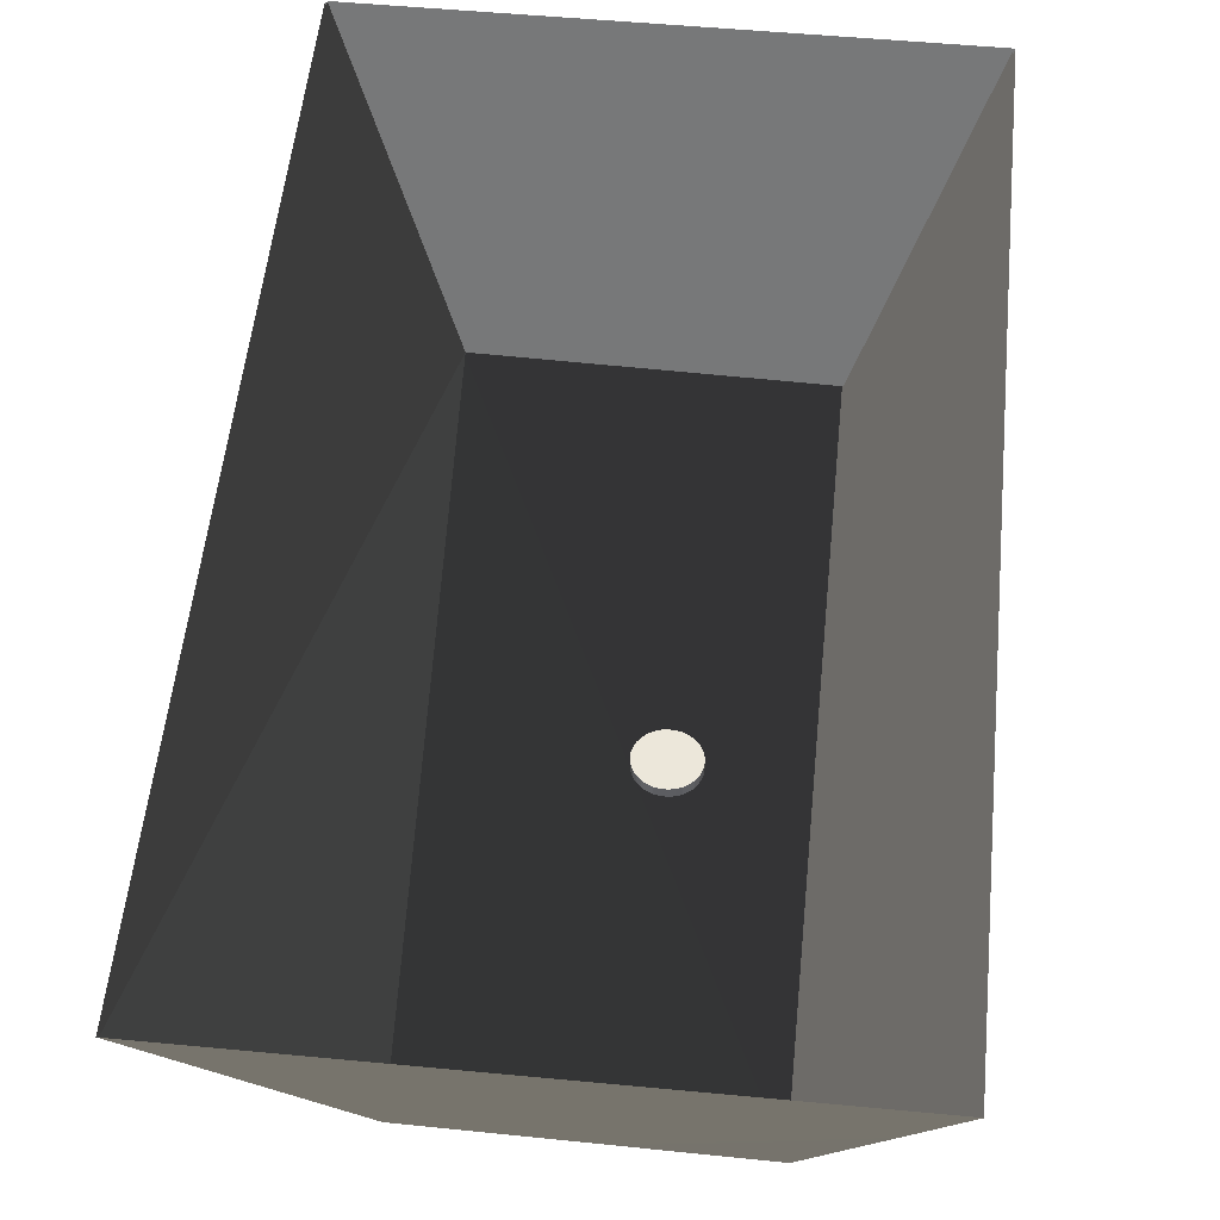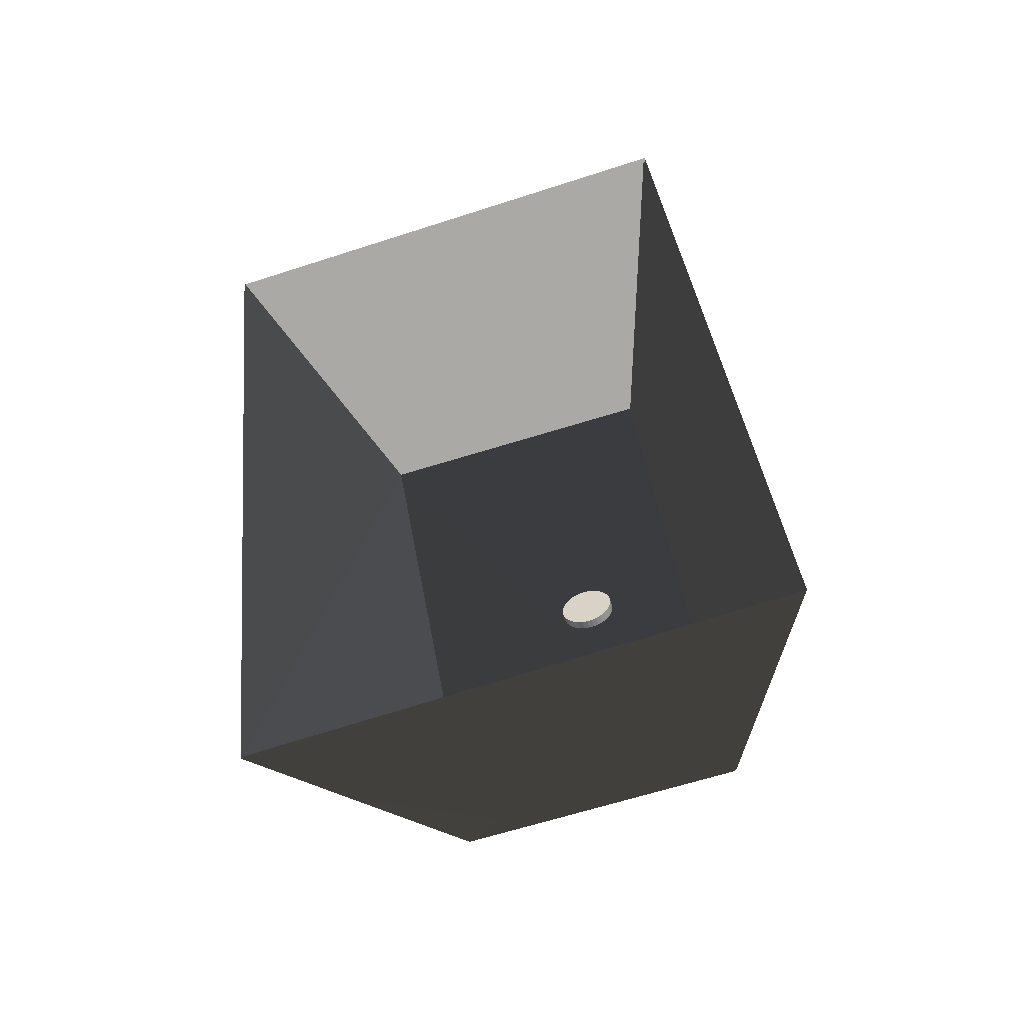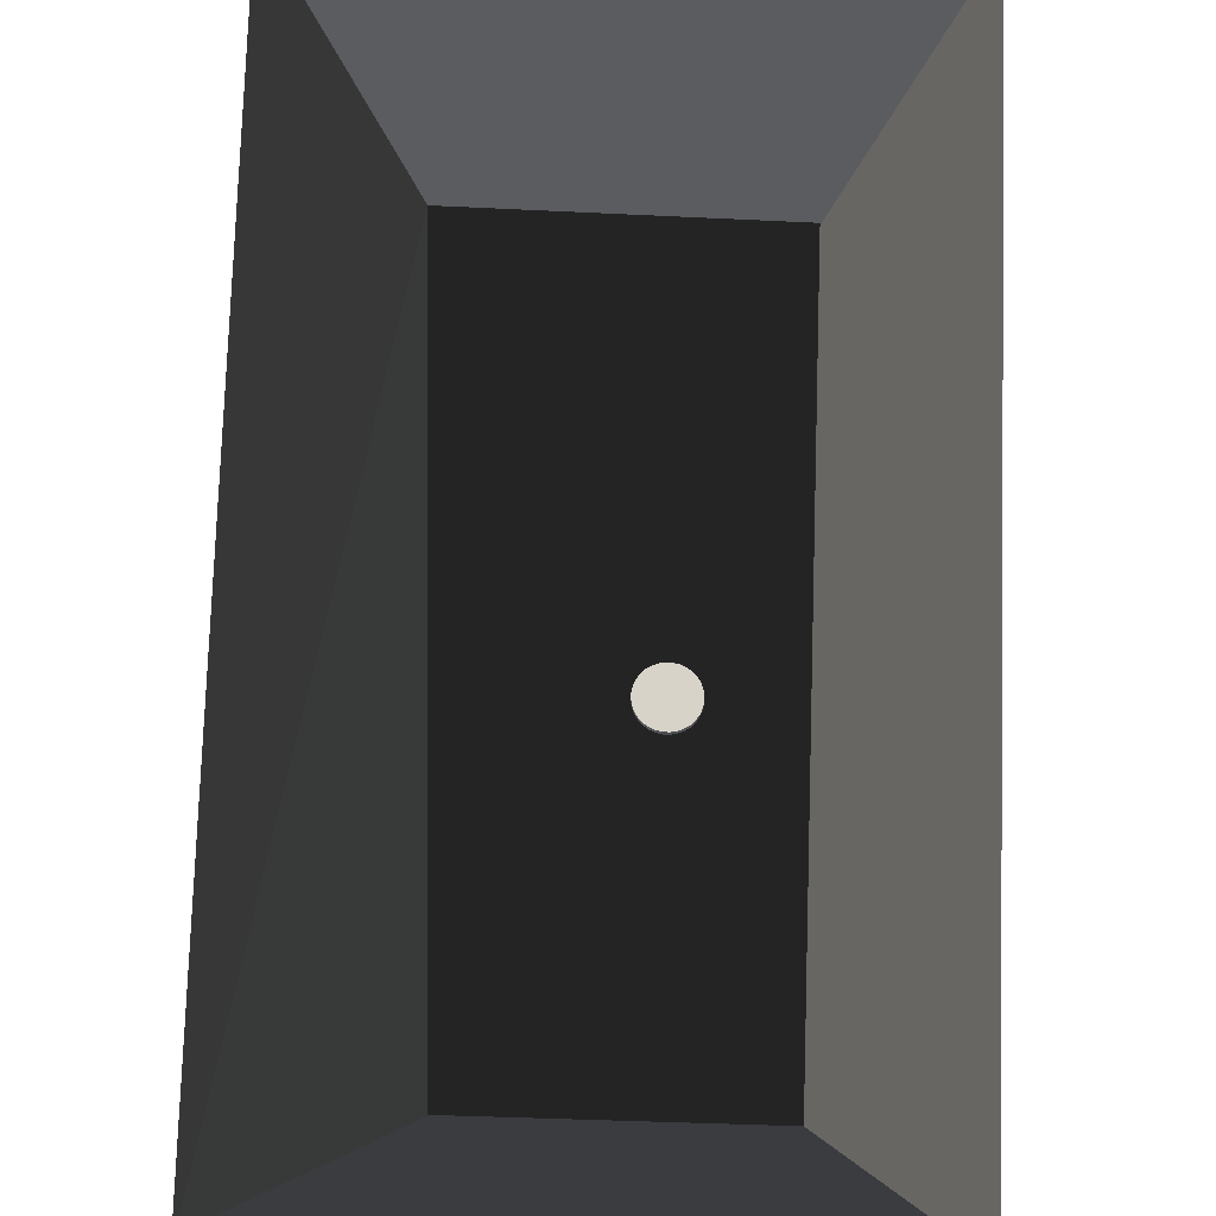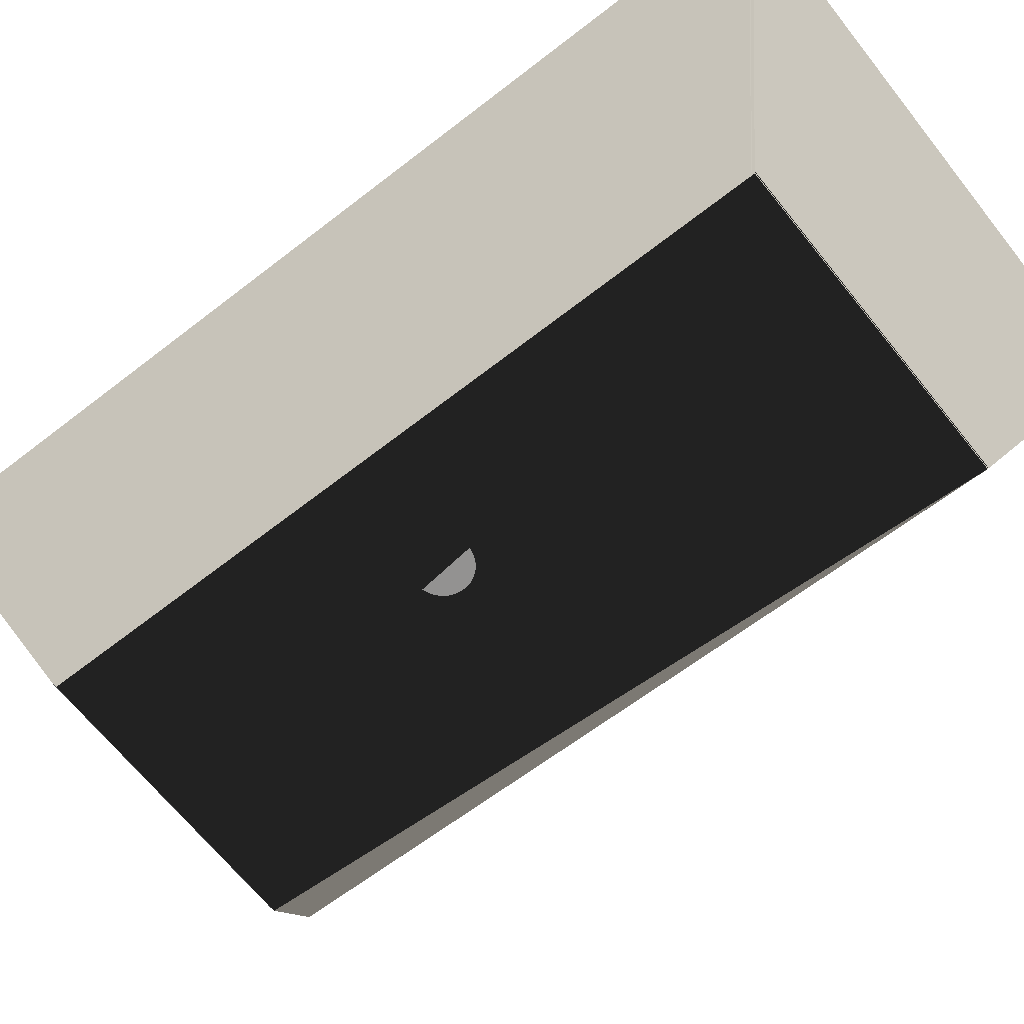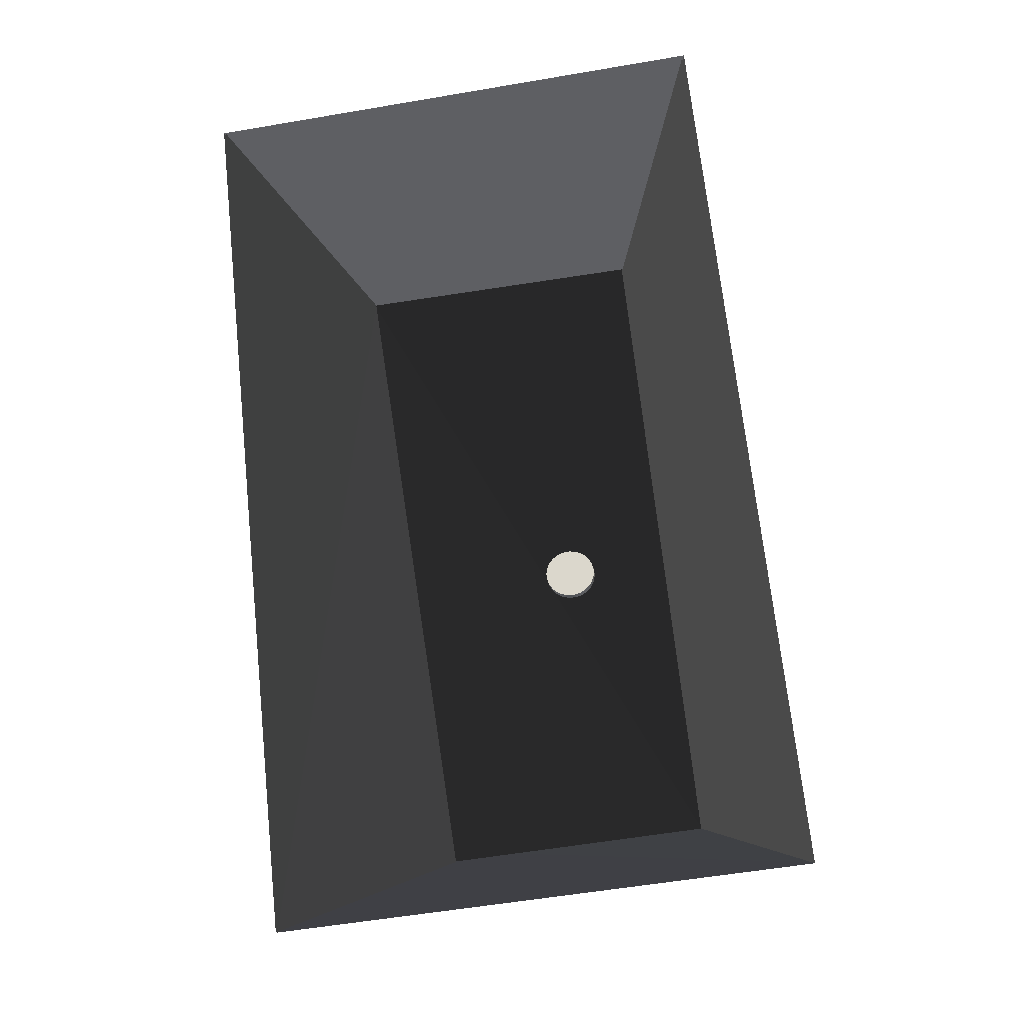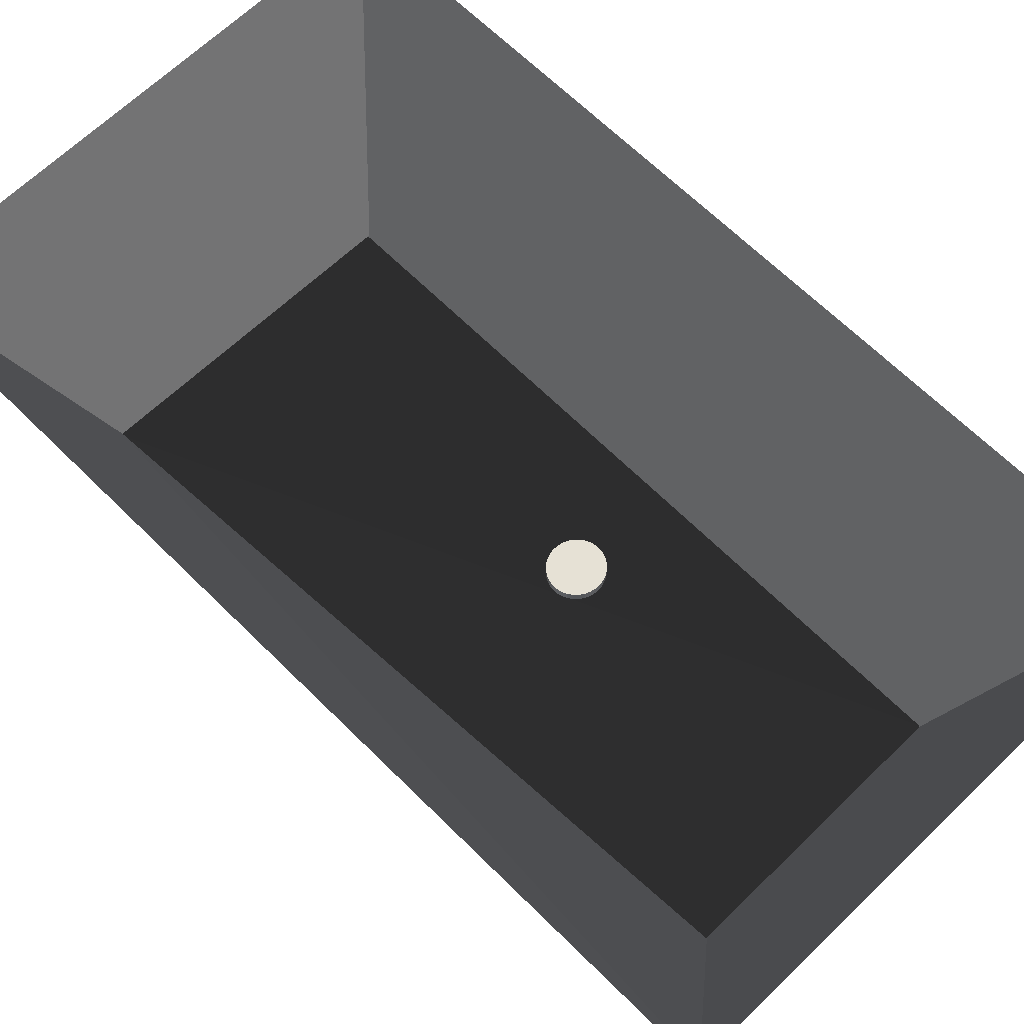
<metadata>
{"format":"obj","ext":"obj","renderer":"f3d","projection":"perspective","resolution":1024,"background":"white","views":[{"elev":52.6,"azim":-168.3,"up":"+Y"},{"elev":-54.2,"azim":-163.5,"up":"+Z"},{"elev":76.0,"azim":-172.0,"up":"+Y"},{"elev":-66.5,"azim":-45.9,"up":"+Y"},{"elev":-20.8,"azim":-171.8,"up":"+Z"},{"elev":64.4,"azim":141.4,"up":"+Y"}]}
</metadata>
<code>
o Sky
v 0.4531 -0.2432 0.7815
v 0.2042 -0.2325 -0.826
v 0.5037 0.3898 -1.098
v 0.7304 0.3898 0.9922
v -0.2557 -0.2541 0.8511
v -0.4278 -0.2567 -0.7544
v -0.7016 0.3898 -0.9745
v -0.4761 0.3898 1.118
f 1 2 3
f 1 3 4
f 5 6 7
f 5 7 8
f 1 5 8
f 1 8 4
f 2 6 7
f 2 7 3
o Plane
v 0.4589 -0.247 0.7871
v 0.21 -0.2363 -0.8205
v -0.2499 -0.2579 0.8567
v -0.422 -0.2604 -0.7489
f 9 11 12
f 9 12 10
o Cylinder
v -0.09673 -0.2338 -0.1196
v -0.08428 -0.2338 -0.1184
v -0.08428 -0.2579 -0.1184
v -0.07231 -0.2338 -0.1149
v -0.07231 -0.2579 -0.1149
v -0.06127 -0.2338 -0.1092
v -0.06127 -0.2579 -0.1092
v -0.0516 -0.2338 -0.1015
v -0.0516 -0.2579 -0.1015
v -0.04367 -0.2338 -0.09213
v -0.04367 -0.2579 -0.09213
v -0.03777 -0.2338 -0.08144
v -0.03777 -0.2579 -0.08144
v -0.03413 -0.2338 -0.06984
v -0.03413 -0.2579 -0.06984
v -0.03291 -0.2338 -0.05777
v -0.03291 -0.2579 -0.05777
v -0.03413 -0.2338 -0.04571
v -0.03413 -0.2579 -0.04571
v -0.03777 -0.2338 -0.03411
v -0.03777 -0.2579 -0.03411
v -0.04367 -0.2338 -0.02342
v -0.04367 -0.2579 -0.02342
v -0.0516 -0.2338 -0.01405
v -0.0516 -0.2579 -0.01405
v -0.06127 -0.2338 -0.006355
v -0.06127 -0.2579 -0.006355
v -0.07231 -0.2338 -0.00064
v -0.07231 -0.2579 -0.00064
v -0.08428 -0.2338 0.002879
v -0.08428 -0.2579 0.002879
v -0.09673 -0.2338 0.004067
v -0.09673 -0.2579 0.004067
v -0.1092 -0.2338 0.002879
v -0.1092 -0.2579 0.002879
v -0.1212 -0.2338 -0.00064
v -0.1212 -0.2579 -0.00064
v -0.1322 -0.2338 -0.006355
v -0.1322 -0.2579 -0.006355
v -0.1419 -0.2338 -0.01405
v -0.1419 -0.2579 -0.01405
v -0.1498 -0.2338 -0.02342
v -0.1498 -0.2579 -0.02342
v -0.1557 -0.2338 -0.03411
v -0.1557 -0.2579 -0.03411
v -0.1593 -0.2338 -0.04571
v -0.1593 -0.2579 -0.04571
v -0.1606 -0.2338 -0.05777
v -0.1606 -0.2579 -0.05777
v -0.1593 -0.2338 -0.06984
v -0.1593 -0.2579 -0.06984
v -0.1557 -0.2338 -0.08144
v -0.1557 -0.2579 -0.08144
v -0.1498 -0.2338 -0.09213
v -0.1498 -0.2579 -0.09213
v -0.1419 -0.2338 -0.1015
v -0.1419 -0.2579 -0.1015
v -0.1322 -0.2338 -0.1092
v -0.1322 -0.2579 -0.1092
v -0.1212 -0.2338 -0.1149
v -0.1212 -0.2579 -0.1149
v -0.1092 -0.2338 -0.1184
v -0.09673 -0.2579 -0.1196
v -0.1092 -0.2579 -0.1184
f 13 14 15
f 14 16 17
f 16 18 19
f 18 20 21
f 20 22 23
f 22 24 25
f 24 26 27
f 26 28 29
f 28 30 31
f 30 32 33
f 32 34 35
f 34 36 37
f 36 38 39
f 38 40 41
f 40 42 43
f 42 44 45
f 44 46 47
f 46 48 49
f 48 50 51
f 50 52 53
f 52 54 55
f 54 56 57
f 56 58 59
f 58 60 61
f 60 62 63
f 62 64 65
f 64 66 67
f 66 68 69
f 68 70 71
f 70 72 73
f 48 32 16
f 74 13 75
f 72 74 76
f 43 59 76
f 75 13 15
f 15 14 17
f 17 16 19
f 19 18 21
f 21 20 23
f 23 22 25
f 25 24 27
f 27 26 29
f 29 28 31
f 31 30 33
f 33 32 35
f 35 34 37
f 37 36 39
f 39 38 41
f 41 40 43
f 43 42 45
f 45 44 47
f 47 46 49
f 49 48 51
f 51 50 53
f 53 52 55
f 55 54 57
f 57 56 59
f 59 58 61
f 61 60 63
f 63 62 65
f 65 64 67
f 67 66 69
f 69 68 71
f 71 70 73
f 16 14 13
f 13 74 16
f 72 70 64
f 68 66 64
f 64 62 56
f 60 58 56
f 56 54 52
f 52 50 56
f 48 46 44
f 44 42 48
f 40 38 32
f 36 34 32
f 32 30 24
f 28 26 24
f 24 22 20
f 20 18 24
f 16 74 72
f 70 68 64
f 62 60 56
f 56 50 48
f 48 42 40
f 38 36 32
f 30 28 24
f 24 18 16
f 16 72 64
f 64 56 48
f 48 40 32
f 32 24 16
f 16 64 48
f 76 74 75
f 73 72 76
f 76 75 15
f 15 17 76
f 19 21 23
f 23 25 19
f 27 29 31
f 31 33 27
f 35 37 39
f 39 41 35
f 43 45 47
f 47 49 43
f 51 53 55
f 55 57 51
f 59 61 63
f 63 65 67
f 67 69 71
f 71 73 76
f 76 17 19
f 19 25 27
f 27 33 35
f 35 41 43
f 43 49 51
f 51 57 59
f 59 63 76
f 67 71 76
f 76 19 43
f 27 35 43
f 43 51 59
f 63 67 76
f 19 27 43
o Arena
v 0.4588 -0.2496 0.7848
v 0.2098 -0.2389 -0.8227
v 0.5094 0.3834 -1.094
v 0.7361 0.3834 0.9955
v -0.2501 -0.2605 0.8544
v -0.4222 -0.2631 -0.7511
v -0.696 0.3834 -0.9712
v -0.4704 0.3834 1.121
f 77 78 79
f 77 79 80
f 81 82 83
f 81 83 84
f 77 81 84
f 77 84 80
f 78 82 83
f 78 83 79
f 77 81 82
f 77 82 78

</code>
